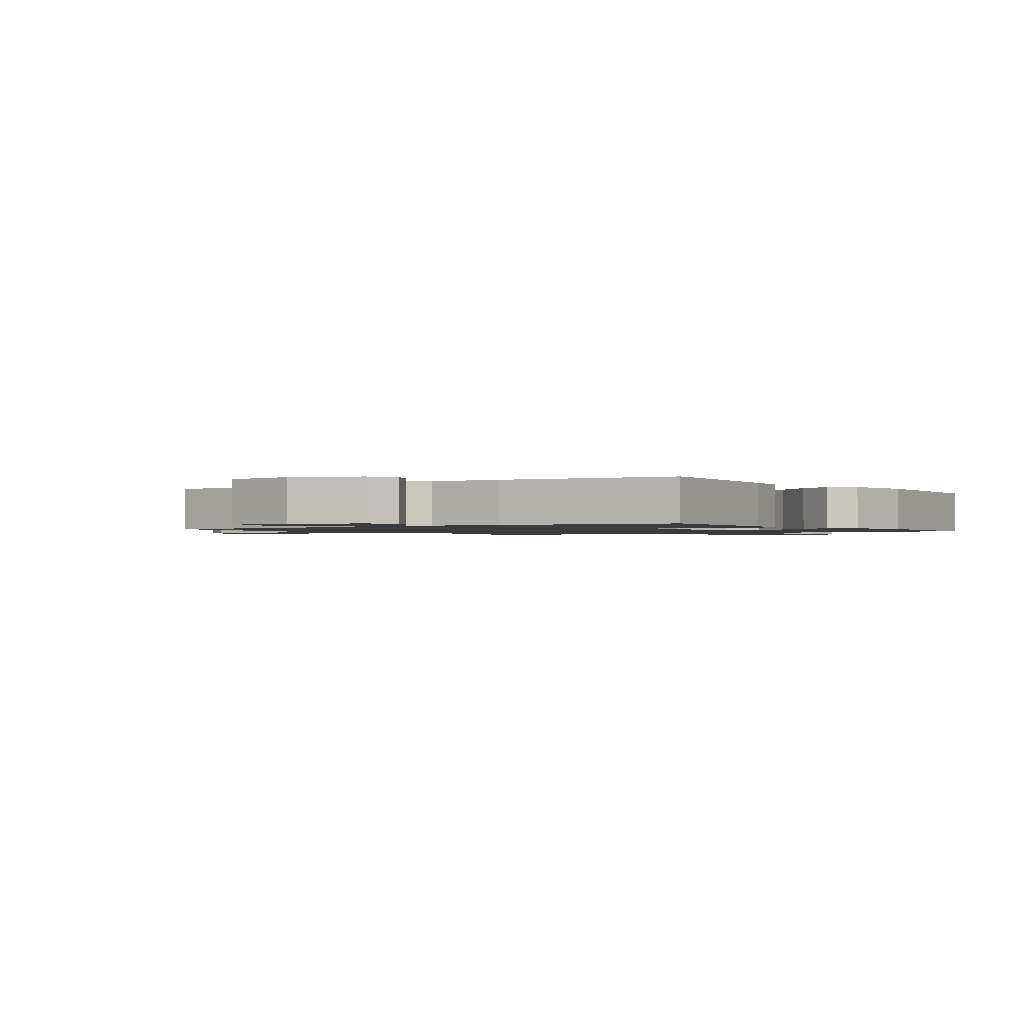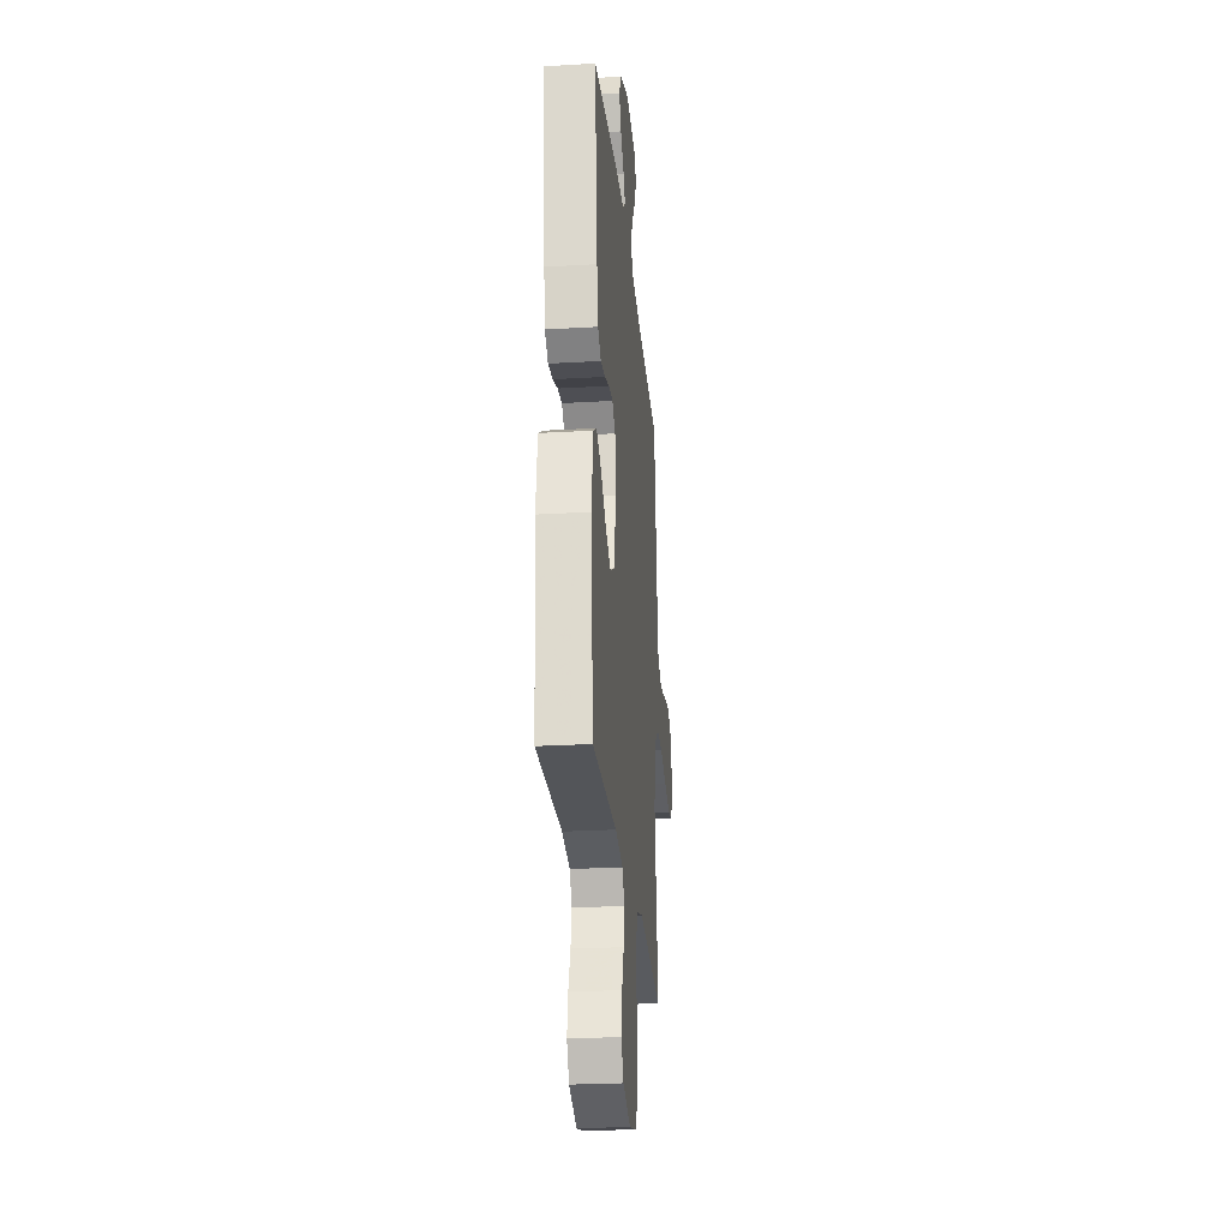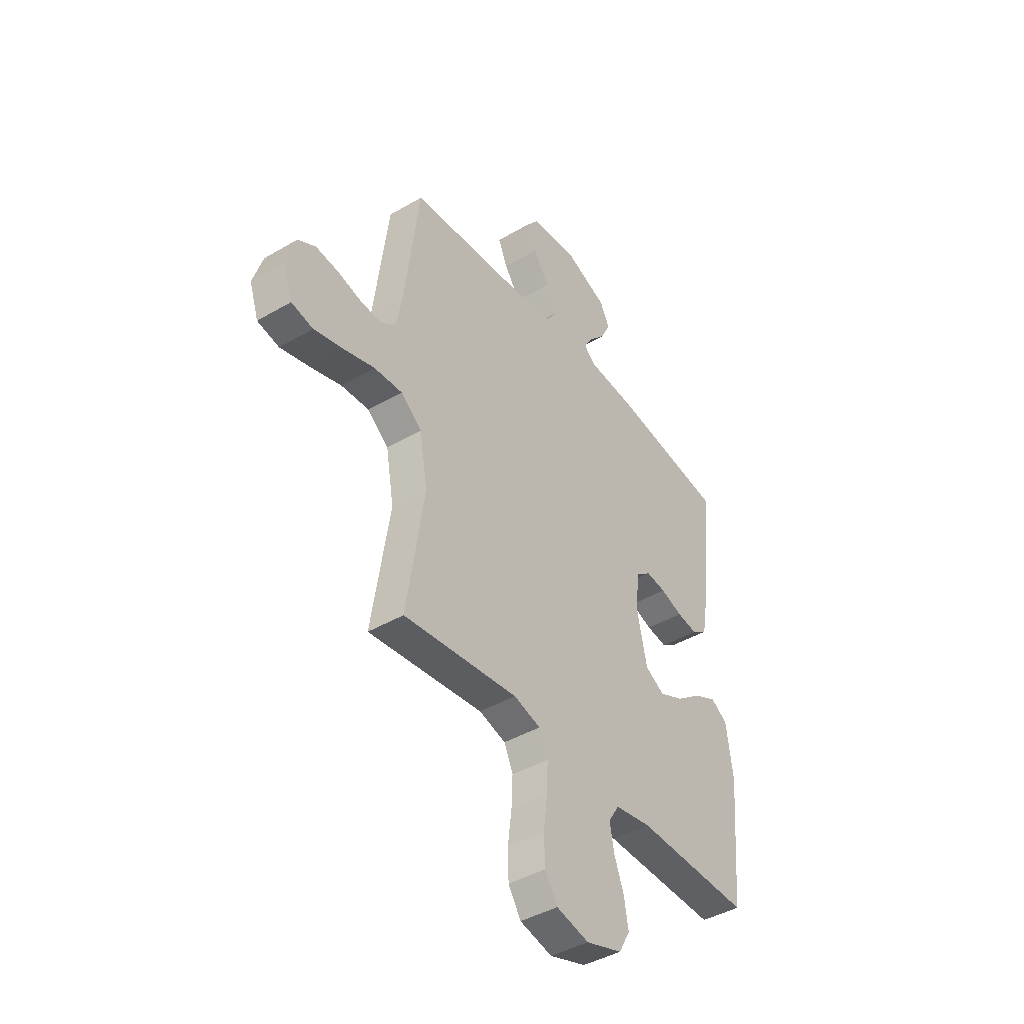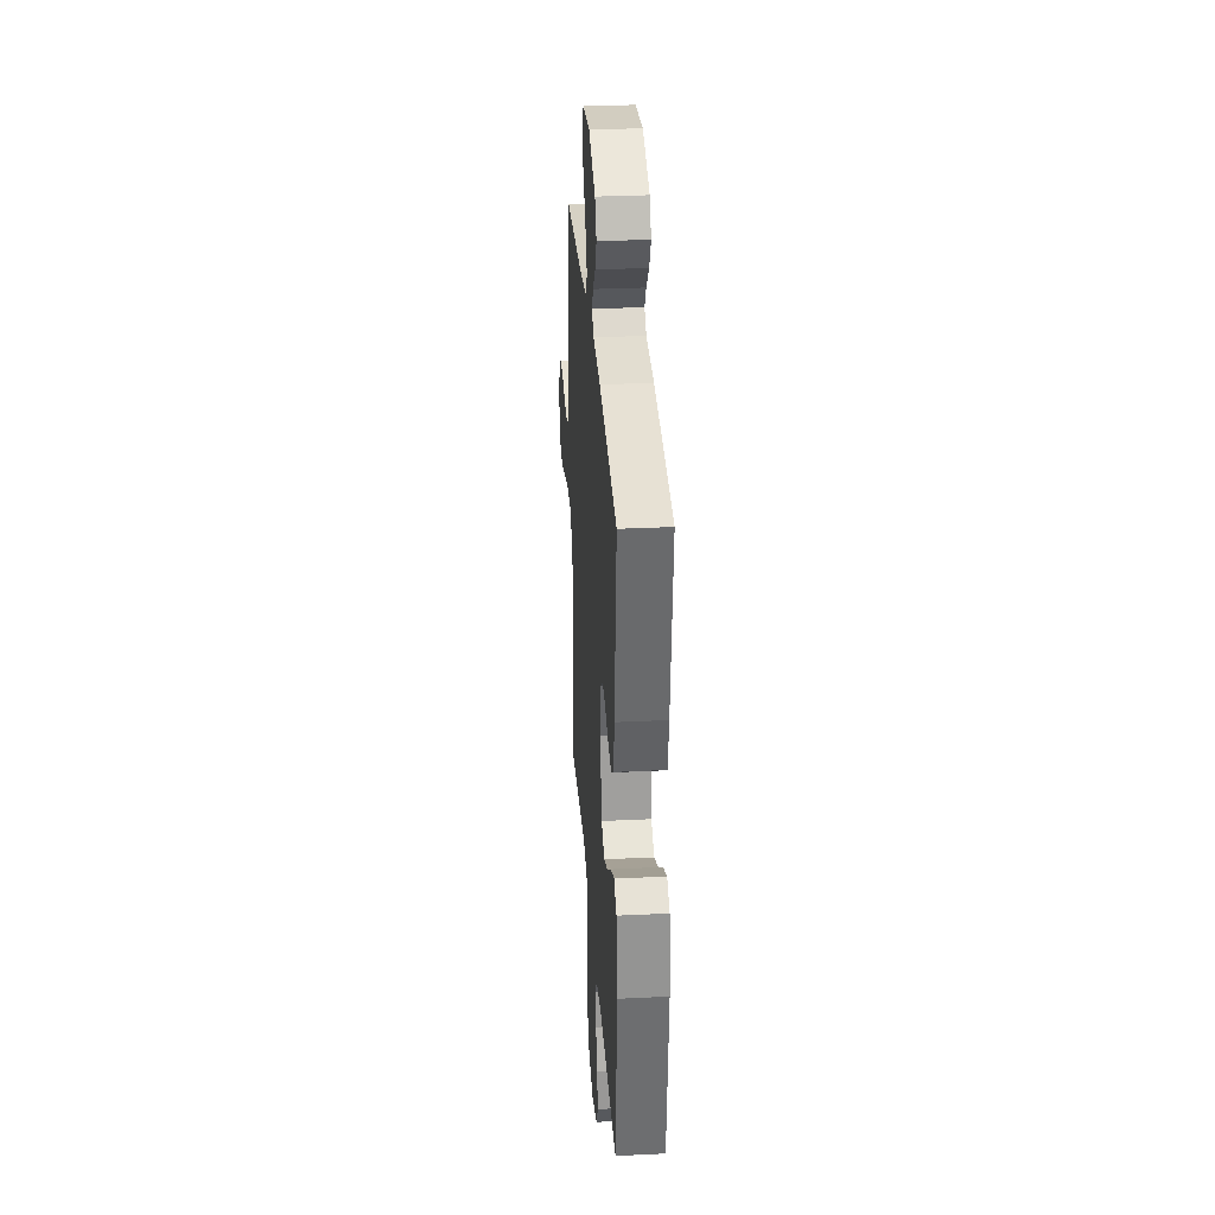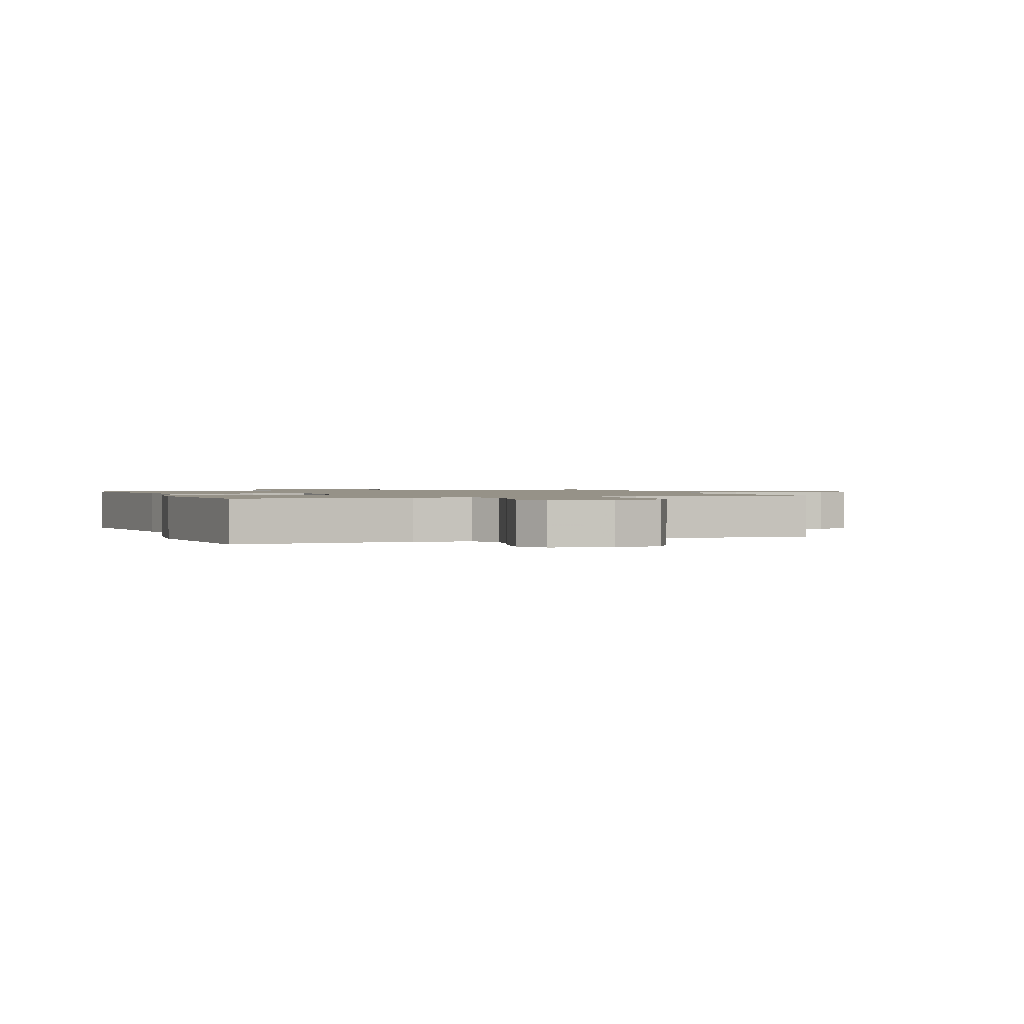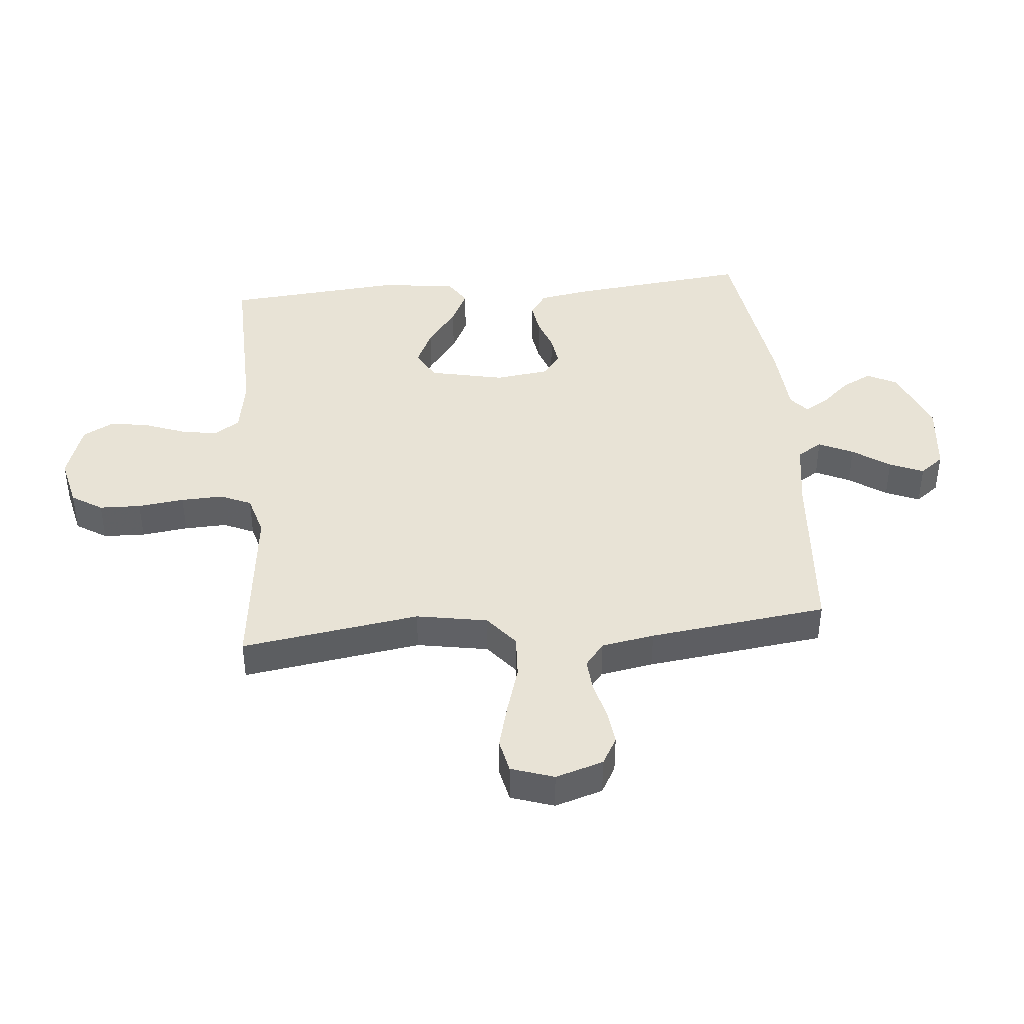
<metadata>
{"format":"obj","ext":"obj","renderer":"f3d","projection":"perspective","resolution":1024,"background":"white","views":[{"elev":-1.3,"azim":34.8,"up":"+Y"},{"elev":-25.9,"azim":95.3,"up":"+Z"},{"elev":-42.6,"azim":-55.0,"up":"+Z"},{"elev":31.1,"azim":86.0,"up":"+Z"},{"elev":1.2,"azim":158.6,"up":"+Y"},{"elev":41.5,"azim":-95.2,"up":"+Y"}]}
</metadata>
<code>
v -0.5 0.07 0.5
v -0.2 0.07 0.523
v -0.085 0.07 0.54
v -0.059 0.07 0.582
v -0.086 0.07 0.64
v -0.129 0.07 0.702
v -0.153 0.07 0.759
v -0.122 0.07 0.799
v 0 0.07 0.813
v 0.113 0.07 0.767
v 0.139 0.07 0.717
v 0.113 0.07 0.666
v 0.07 0.07 0.619
v 0.047 0.07 0.58
v 0.078 0.07 0.553
v 0.2 0.07 0.544
v 0.5 0.07 0.5
v 0.467 0.07 0.2
v 0.452 0.07 0.113
v 0.412 0.07 0.085
v 0.358 0.07 0.093
v 0.3 0.07 0.113
v 0.248 0.07 0.12
v 0.21 0.07 0.09
v 0.198 0.07 0
v 0.225 0.07 -0.126
v 0.276 0.07 -0.155
v 0.339 0.07 -0.126
v 0.406 0.07 -0.076
v 0.466 0.07 -0.047
v 0.509 0.07 -0.075
v 0.526 0.07 -0.2
v 0.5 0.07 -0.5
v 0.2 0.07 -0.492
v 0.105 0.07 -0.508
v 0.077 0.07 -0.552
v 0.088 0.07 -0.613
v 0.113 0.07 -0.68
v 0.124 0.07 -0.746
v 0.095 0.07 -0.798
v 0 0.07 -0.829
v -0.085 0.07 -0.809
v -0.118 0.07 -0.757
v -0.12 0.07 -0.687
v -0.11 0.07 -0.609
v -0.107 0.07 -0.538
v -0.13 0.07 -0.486
v -0.2 0.07 -0.466
v -0.5 0.07 -0.5
v -0.454 0.07 -0.2
v -0.475 0.07 -0.08
v -0.53 0.07 -0.035
v -0.604 0.07 -0.039
v -0.686 0.07 -0.064
v -0.762 0.07 -0.084
v -0.819 0.07 -0.072
v -0.843 0.07 0
v -0.818 0.07 0.08
v -0.772 0.07 0.106
v -0.712 0.07 0.099
v -0.65 0.07 0.083
v -0.594 0.07 0.079
v -0.554 0.07 0.111
v -0.538 0.07 0.2
v -0.5 0 0.5
v -0.2 0 0.523
v -0.085 0 0.54
v -0.059 0 0.582
v -0.086 0 0.64
v -0.129 0 0.702
v -0.153 0 0.759
v -0.122 0 0.799
v 0 0 0.813
v 0.113 0 0.767
v 0.139 0 0.717
v 0.113 0 0.666
v 0.07 0 0.619
v 0.047 0 0.58
v 0.078 0 0.553
v 0.2 0 0.544
v 0.5 0 0.5
v 0.467 0 0.2
v 0.452 0 0.113
v 0.412 0 0.085
v 0.358 0 0.093
v 0.3 0 0.113
v 0.248 0 0.12
v 0.21 0 0.09
v 0.198 0 0
v 0.225 0 -0.126
v 0.276 0 -0.155
v 0.339 0 -0.126
v 0.406 0 -0.076
v 0.466 0 -0.047
v 0.509 0 -0.075
v 0.526 0 -0.2
v 0.5 0 -0.5
v 0.2 0 -0.492
v 0.105 0 -0.508
v 0.077 0 -0.552
v 0.088 0 -0.613
v 0.113 0 -0.68
v 0.124 0 -0.746
v 0.095 0 -0.798
v 0 0 -0.829
v -0.085 0 -0.809
v -0.118 0 -0.757
v -0.12 0 -0.687
v -0.11 0 -0.609
v -0.107 0 -0.538
v -0.13 0 -0.486
v -0.2 0 -0.466
v -0.5 0 -0.5
v -0.454 0 -0.2
v -0.475 0 -0.08
v -0.53 0 -0.035
v -0.604 0 -0.039
v -0.686 0 -0.064
v -0.762 0 -0.084
v -0.819 0 -0.072
v -0.843 0 0
v -0.818 0 0.08
v -0.772 0 0.106
v -0.712 0 0.099
v -0.65 0 0.083
v -0.594 0 0.079
v -0.554 0 0.111
v -0.538 0 0.2
f 59 60 61
f 58 59 61
f 57 58 61
f 56 57 61
f 55 56 61
f 54 55 61
f 53 54 61
f 52 53 61 62
f 51 52 62 63
f 48 49 50
f 47 48 50 51
f 43 44 45
f 42 43 45
f 41 42 45
f 40 41 45
f 39 40 45
f 38 39 45
f 37 38 45
f 36 37 45 46
f 35 36 46 47
f 32 33 34
f 31 32 34
f 30 31 34
f 29 30 34
f 28 29 34
f 34 35 47
f 28 34 47
f 27 28 47
f 20 21 22
f 19 20 22
f 18 19 22
f 17 18 22
f 16 17 22
f 15 16 22
f 14 15 22 23
f 11 12 13
f 10 11 13
f 9 10 13
f 8 9 13
f 7 8 13
f 6 7 13
f 5 6 13
f 4 5 13 14
f 14 23 24
f 4 14 24
f 3 4 24
f 64 1 2
f 51 63 64
f 47 51 64
f 27 47 64
f 26 27 64
f 64 2 3
f 26 64 3
f 25 26 3
f 3 24 25
f 125 124 123
f 125 123 122
f 125 122 121
f 125 121 120
f 125 120 119
f 125 119 118
f 125 118 117
f 126 125 117 116
f 127 126 116 115
f 114 113 112
f 115 114 112 111
f 109 108 107
f 109 107 106
f 109 106 105
f 109 105 104
f 109 104 103
f 109 103 102
f 109 102 101
f 110 109 101 100
f 111 110 100 99
f 98 97 96
f 98 96 95
f 98 95 94
f 98 94 93
f 98 93 92
f 111 99 98
f 111 98 92
f 111 92 91
f 86 85 84
f 86 84 83
f 86 83 82
f 86 82 81
f 86 81 80
f 86 80 79
f 87 86 79 78
f 77 76 75
f 77 75 74
f 77 74 73
f 77 73 72
f 77 72 71
f 77 71 70
f 77 70 69
f 78 77 69 68
f 88 87 78
f 88 78 68
f 88 68 67
f 66 65 128
f 128 127 115
f 128 115 111
f 128 111 91
f 128 91 90
f 67 66 128
f 67 128 90
f 67 90 89
f 89 88 67
f 1 65 66 2
f 2 66 67 3
f 3 67 68 4
f 4 68 69 5
f 5 69 70 6
f 6 70 71 7
f 7 71 72 8
f 8 72 73 9
f 9 73 74 10
f 10 74 75 11
f 11 75 76 12
f 12 76 77 13
f 13 77 78 14
f 14 78 79 15
f 15 79 80 16
f 16 80 81 17
f 17 81 82 18
f 18 82 83 19
f 19 83 84 20
f 20 84 85 21
f 21 85 86 22
f 22 86 87 23
f 23 87 88 24
f 24 88 89 25
f 25 89 90 26
f 26 90 91 27
f 27 91 92 28
f 28 92 93 29
f 29 93 94 30
f 30 94 95 31
f 31 95 96 32
f 32 96 97 33
f 33 97 98 34
f 34 98 99 35
f 35 99 100 36
f 36 100 101 37
f 37 101 102 38
f 38 102 103 39
f 39 103 104 40
f 40 104 105 41
f 41 105 106 42
f 42 106 107 43
f 43 107 108 44
f 44 108 109 45
f 45 109 110 46
f 46 110 111 47
f 47 111 112 48
f 48 112 113 49
f 49 113 114 50
f 50 114 115 51
f 51 115 116 52
f 52 116 117 53
f 53 117 118 54
f 54 118 119 55
f 55 119 120 56
f 56 120 121 57
f 57 121 122 58
f 58 122 123 59
f 59 123 124 60
f 60 124 125 61
f 61 125 126 62
f 62 126 127 63
f 63 127 128 64
f 64 128 65 1

</code>
